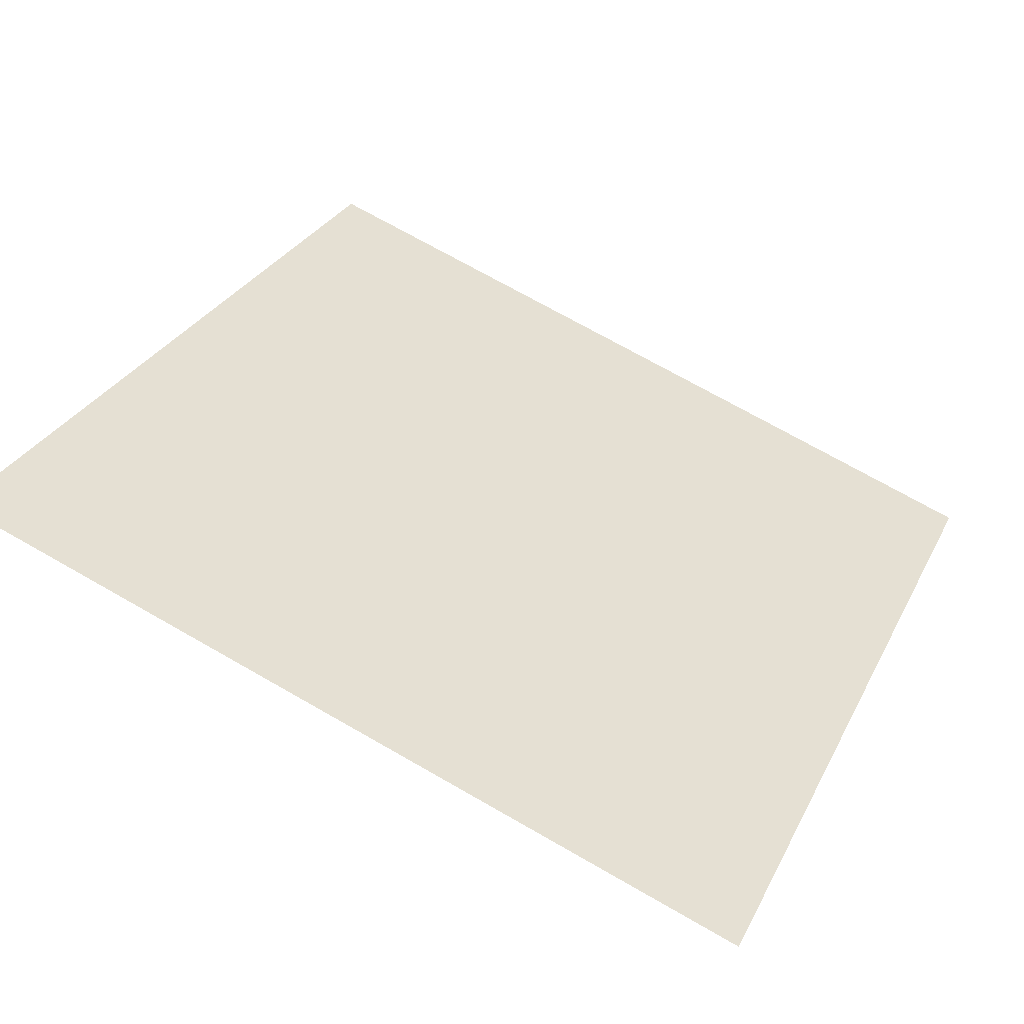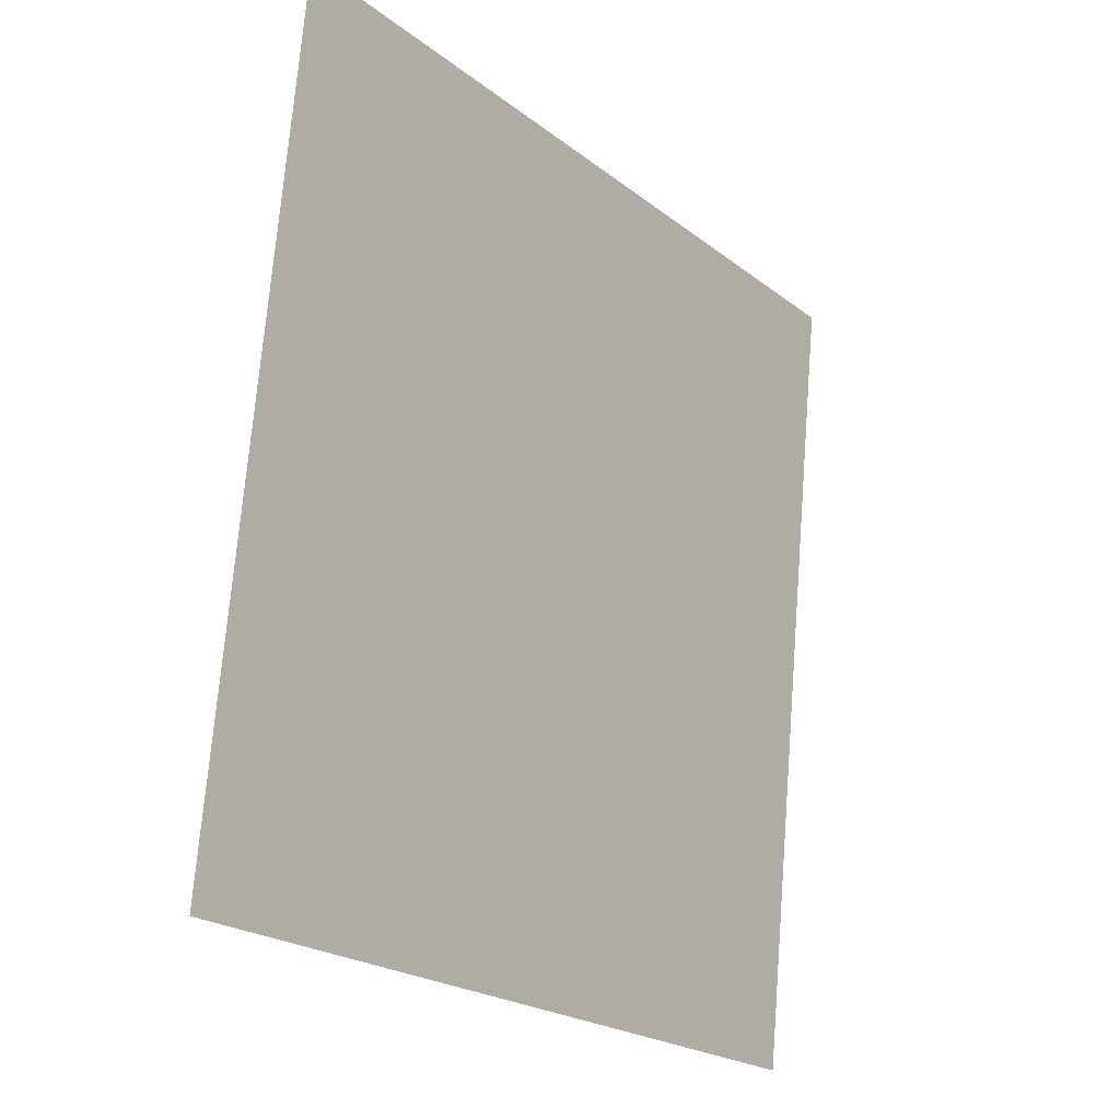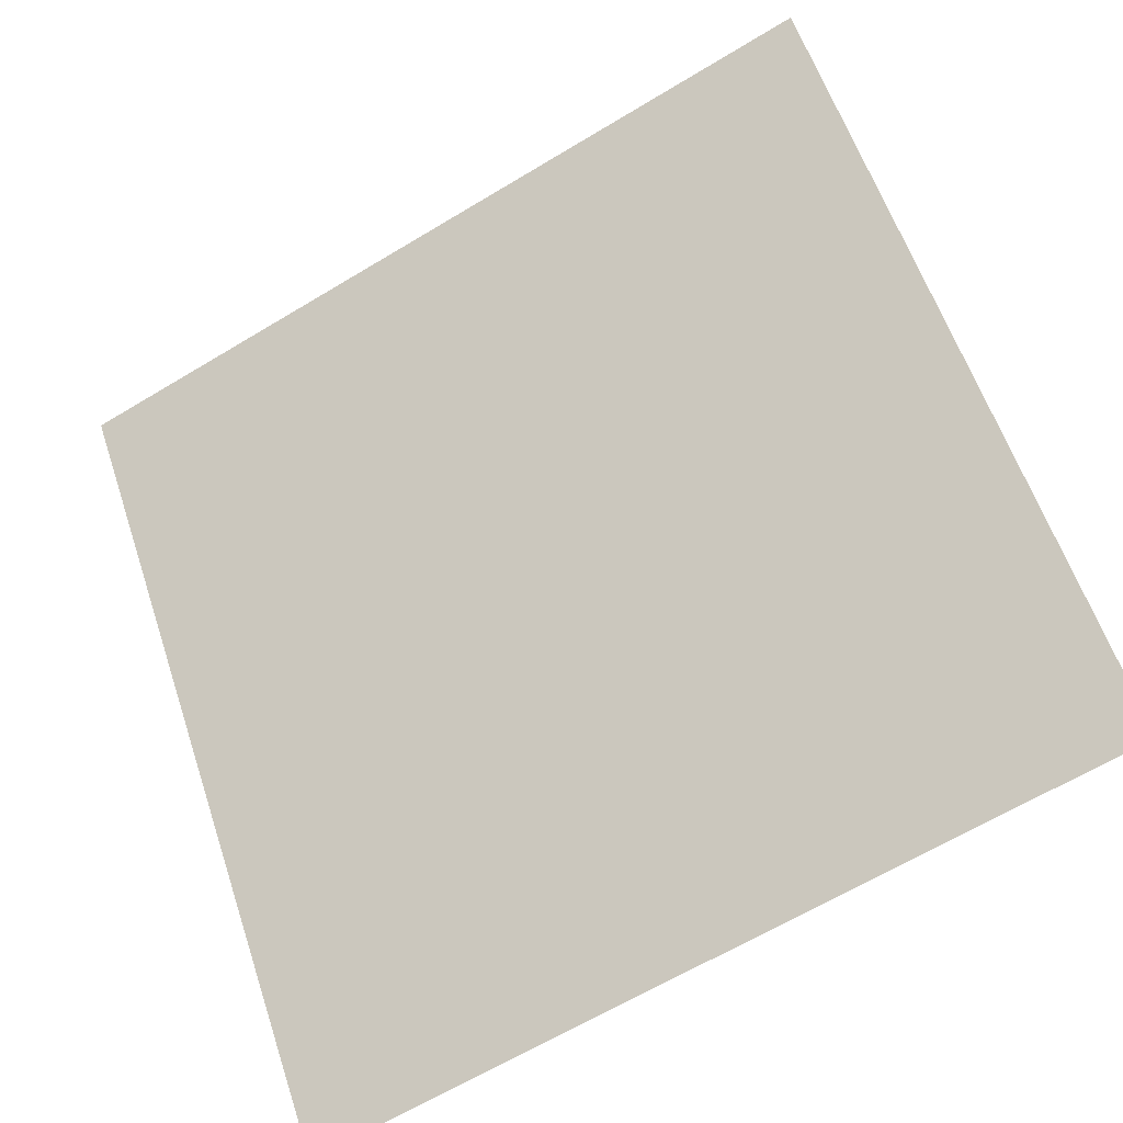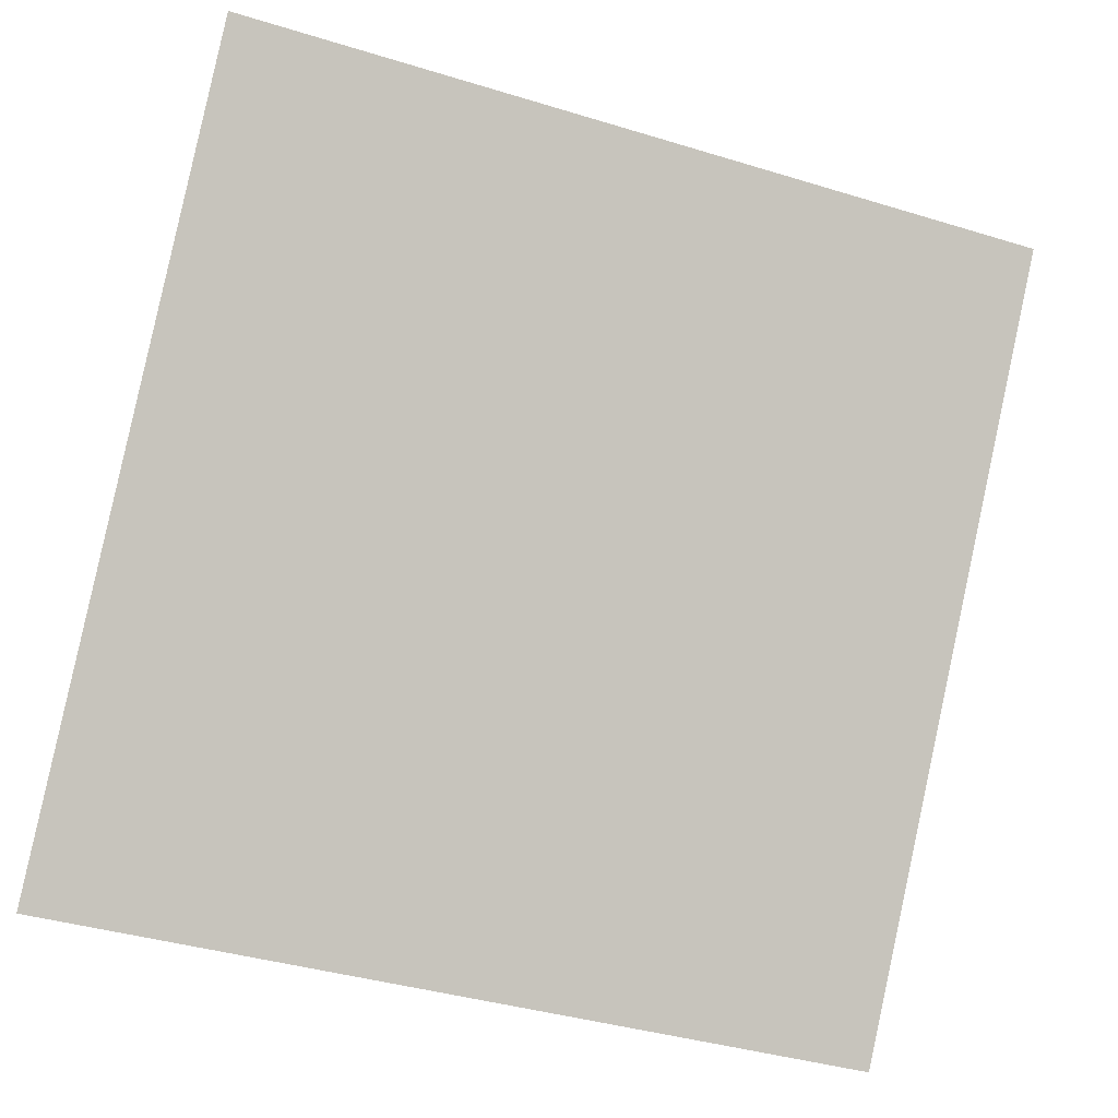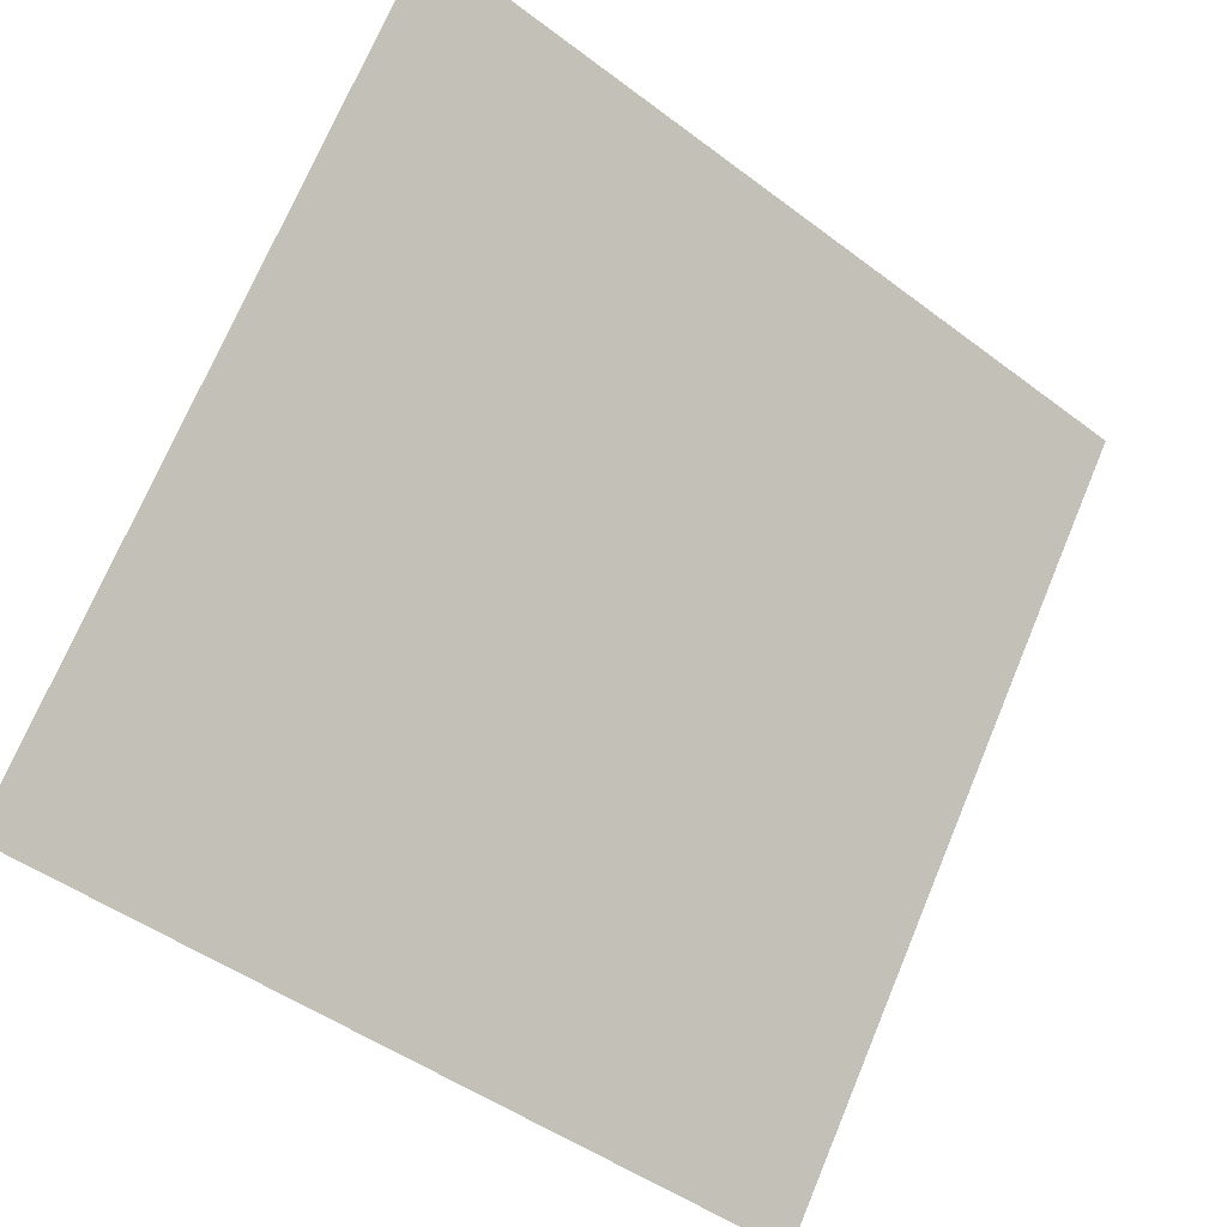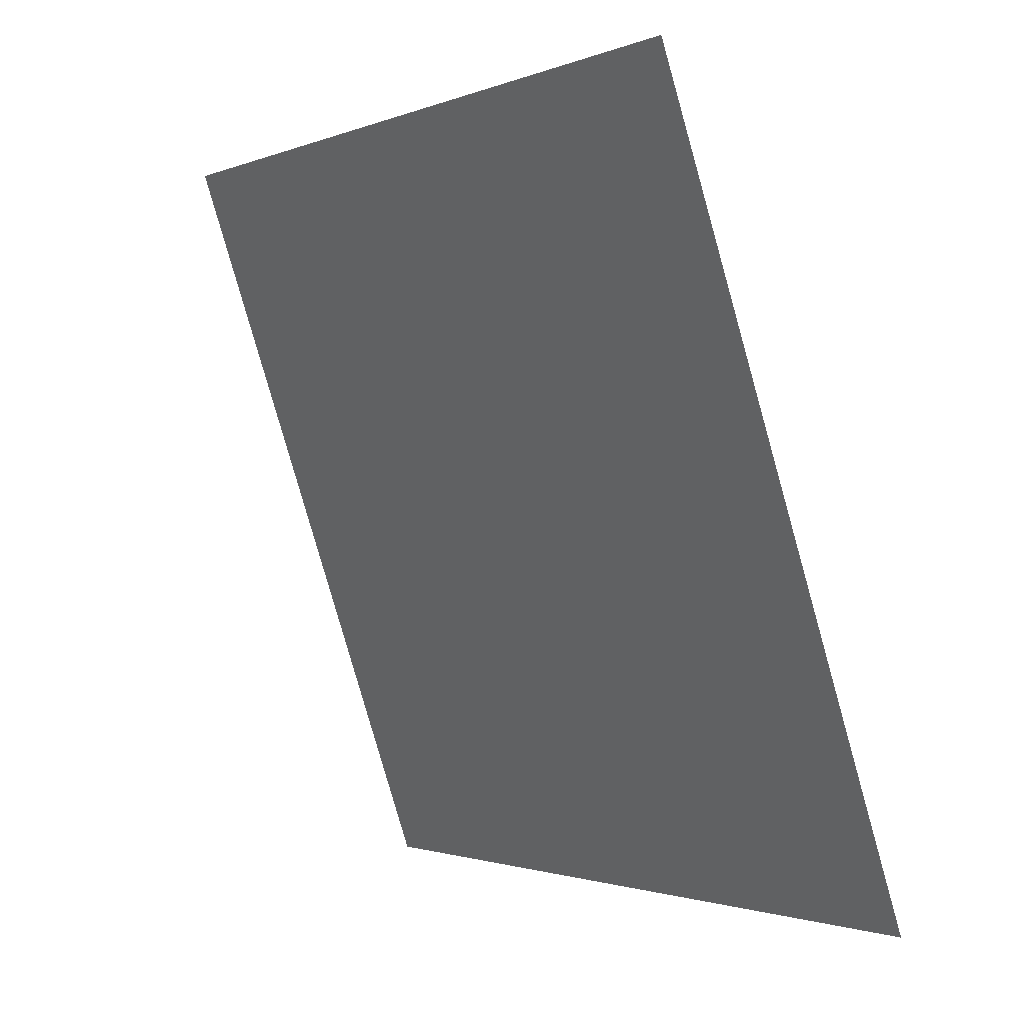
<metadata>
{"format":"obj","ext":"obj","renderer":"f3d","projection":"perspective","resolution":1024,"background":"white","views":[{"elev":70.0,"azim":30.1,"up":"+Y"},{"elev":72.1,"azim":-86.8,"up":"+Z"},{"elev":-63.5,"azim":-150.1,"up":"+Z"},{"elev":-40.6,"azim":157.7,"up":"+Z"},{"elev":-47.8,"azim":138.1,"up":"+Z"},{"elev":-79.8,"azim":-75.6,"up":"+Z"}]}
</metadata>
<code>
v -0.02228 0.9123 0.6756
v -0.02884 0.9125 0.6756
v -0.02872 0.9164 0.6809
v -0.02216 0.9162 0.6808
f 4 3 2 1

</code>
